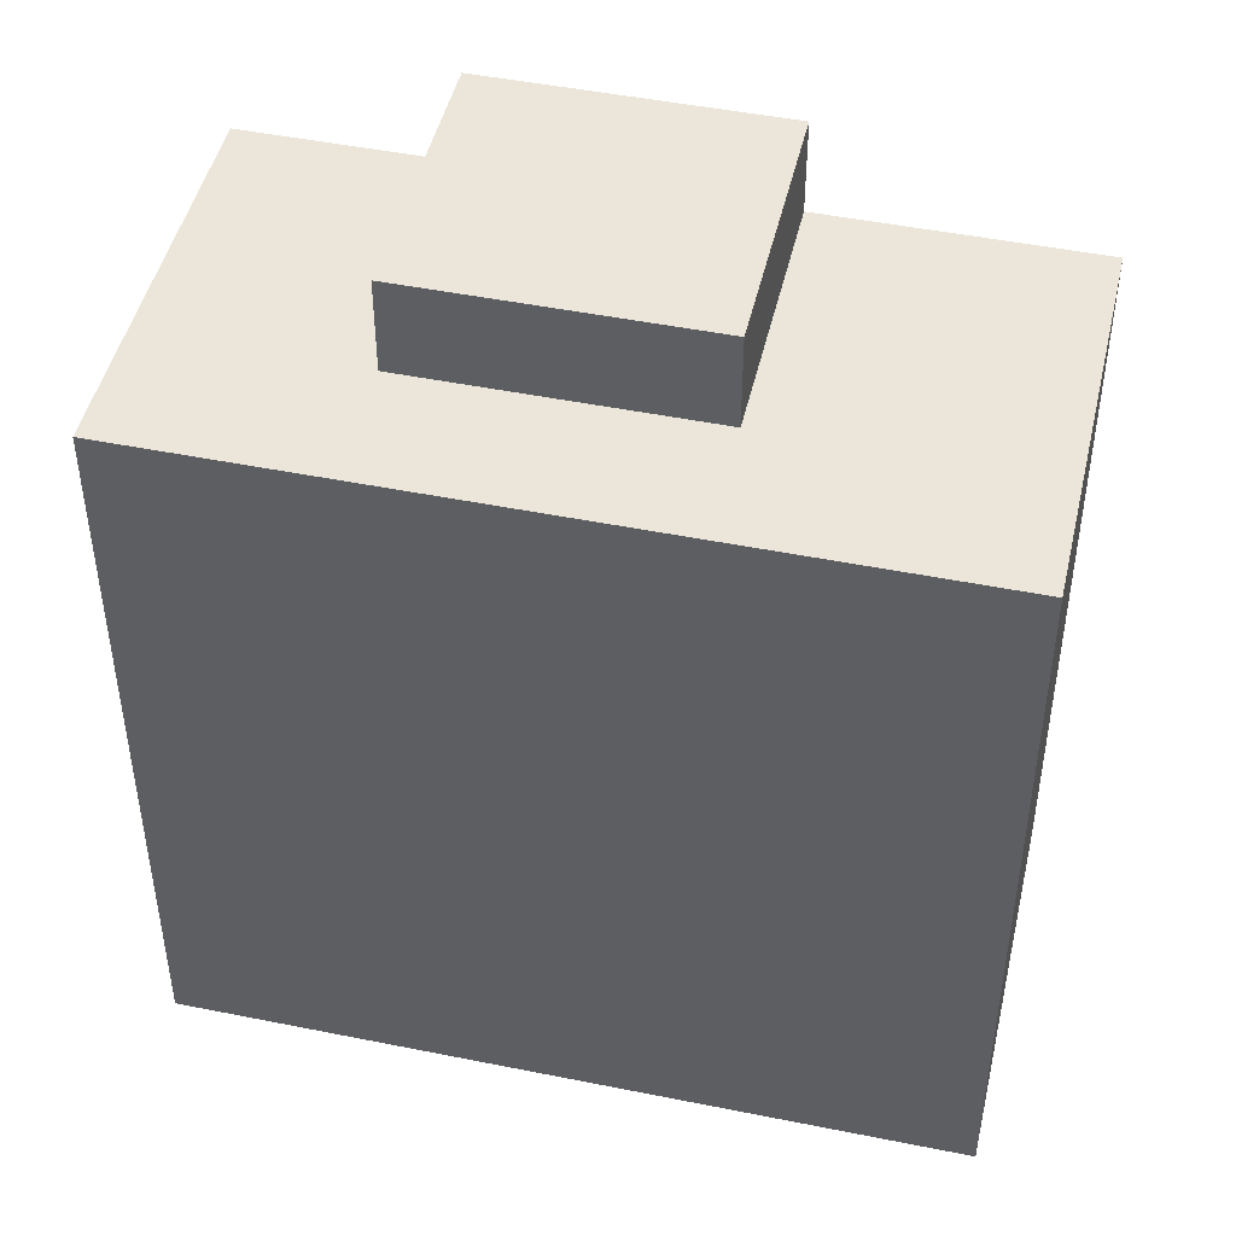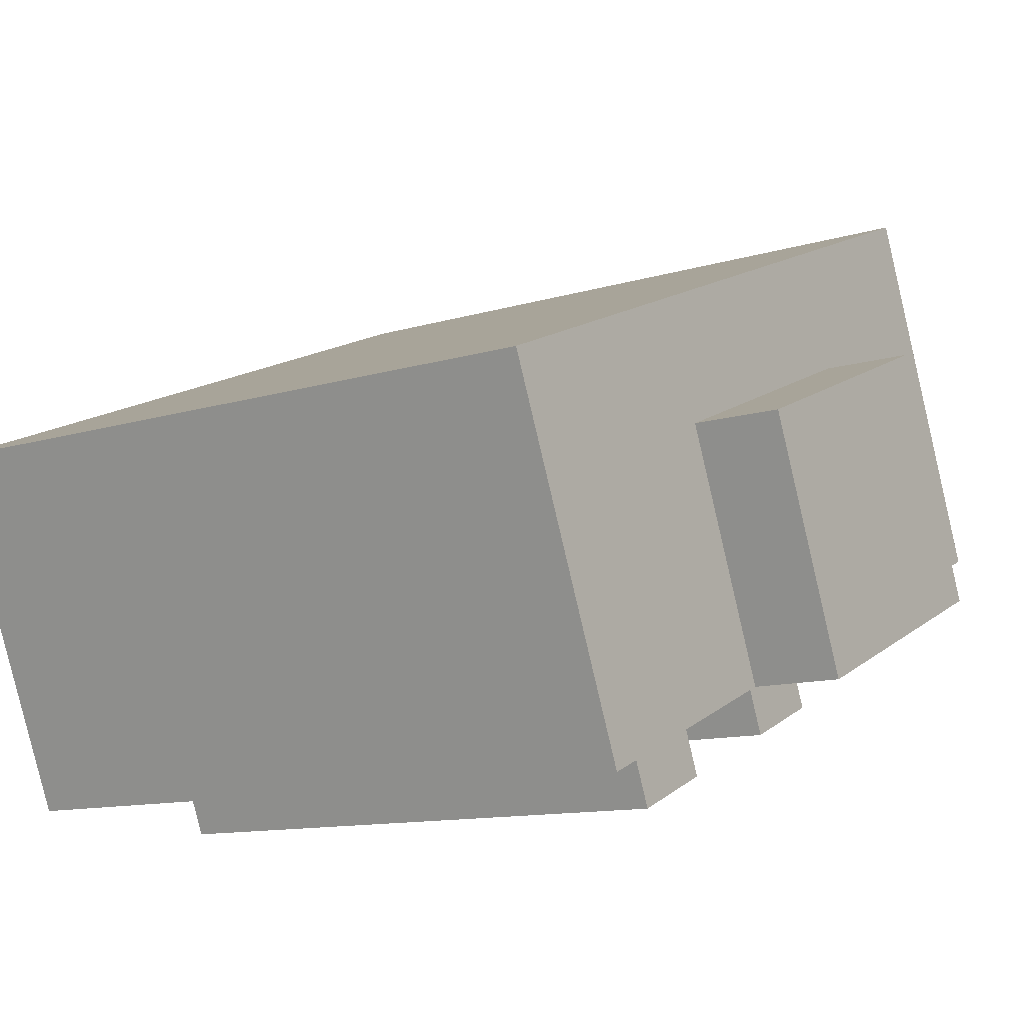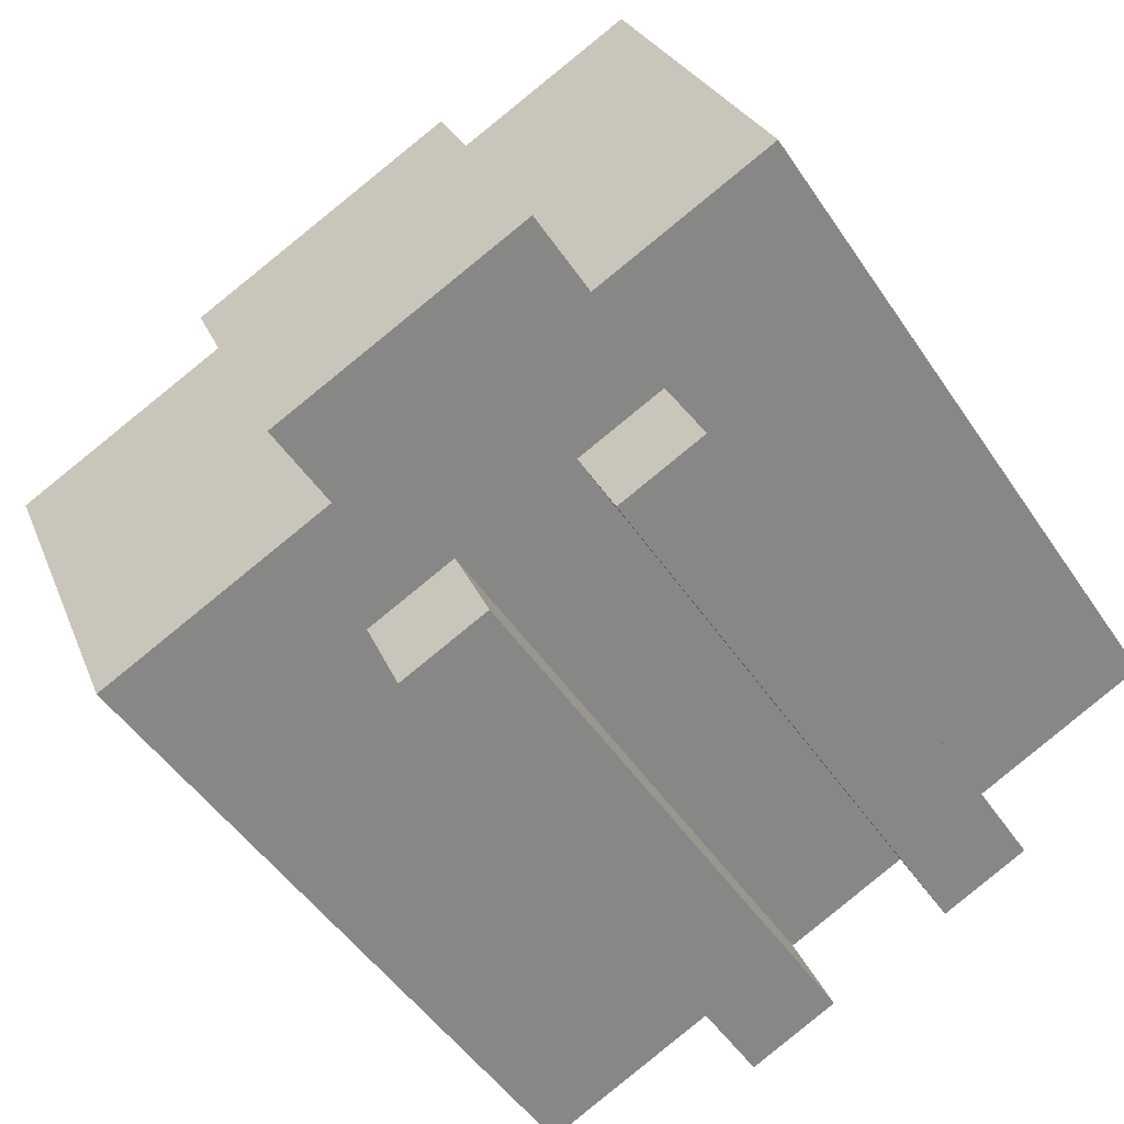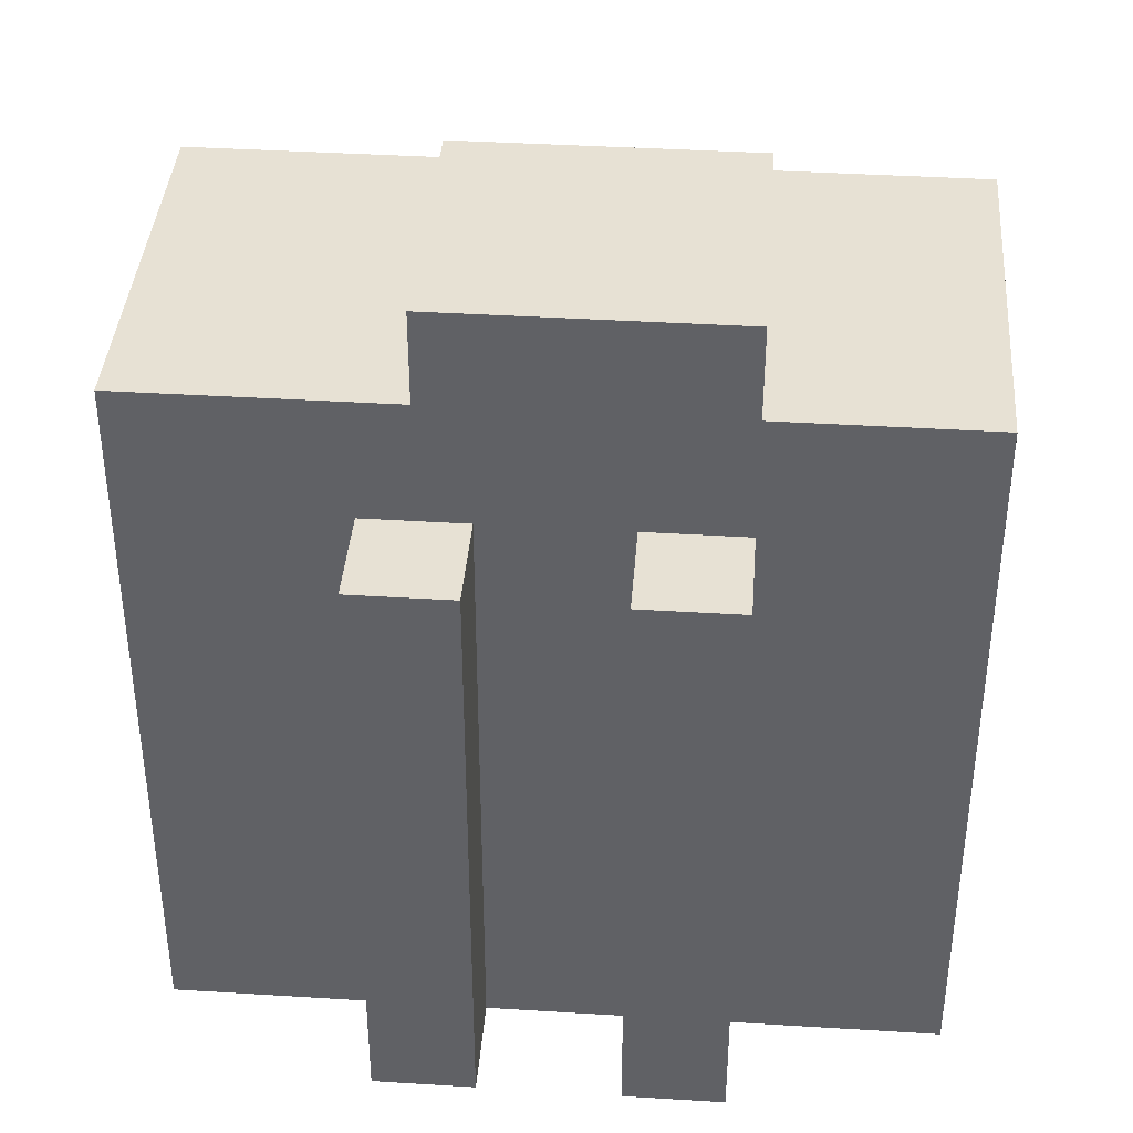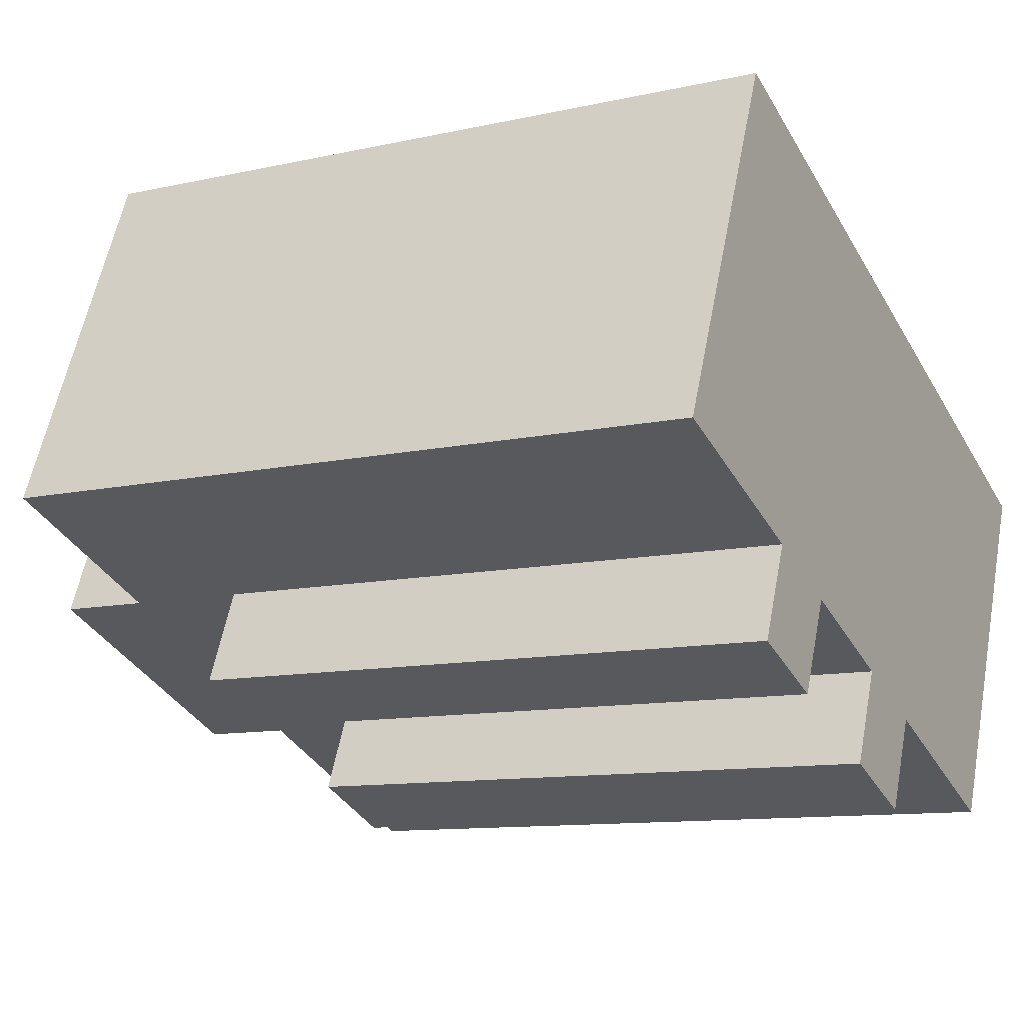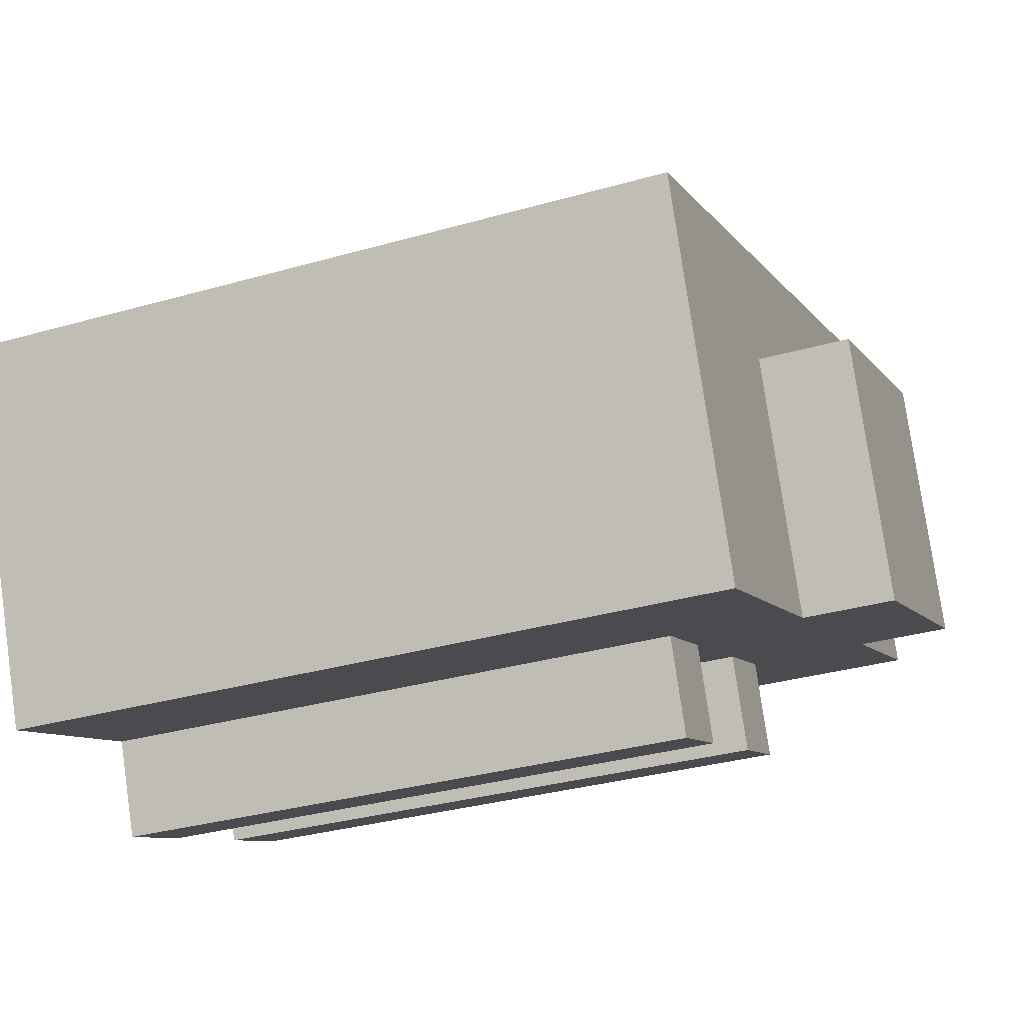
<metadata>
{"format":"obj","ext":"obj","renderer":"f3d","projection":"perspective","resolution":1024,"background":"white","views":[{"elev":46.9,"azim":35.7,"up":"+Y"},{"elev":-11.6,"azim":126.6,"up":"+Z"},{"elev":-49.7,"azim":-147.4,"up":"+Z"},{"elev":39.4,"azim":-152.8,"up":"+Y"},{"elev":-10.8,"azim":-60.9,"up":"+Z"},{"elev":-32.9,"azim":111.5,"up":"+Z"}]}
</metadata>
<code>
v  9.94 -4.979e-16 8.131
v  4.396 17.76 10.46
v  4.395 -6.406e-16 10.46
v  4.396 21.31 10.46
v  9.94 21.31 8.131
v  12.61 -4.293e-16 7.011
v  24.73 21.31 1.918
v  16.36 -3.328e-16 5.435
v  19.06 -2.632e-16 4.298
v  24.73 17.76 1.918
v  24.73 -1.175e-16 1.919
v  8.213 17.76 -3.451
v  11.96 17.76 -5.027
v  8.213 2.113e-16 -3.45
v  11.96 3.078e-16 -5.026
v  13.28 21.31 -5.579
v  20.33 21.31 -8.543
v  5.545 17.76 -2.33
v  13.28 17.76 -5.579
v  20.33 17.76 -8.543
v  14.67 17.76 -6.163
v  14.67 3.774e-16 -6.163
v  20.33 5.231e-16 -8.542
v  0.0004551 21.31 -0.0006749
v  5.545 21.31 -2.33
v  0 0 0
v  13.28 24 -5.579
v  5.545 1.426e-16 -2.33
v  5.545 24 -2.33
v  23.33 21.31 -1.409
v  7.073 3.774e-16 -6.164
v  7.073 17.76 -6.165
v  4.405 3.088e-16 -5.043
v  4.405 17.76 -5.044
v  13.53 5.435e-16 -8.876
v  13.53 17.76 -8.877
v  10.82 4.739e-16 -7.74
v  10.82 17.76 -7.74
v  16.28 24 1.555
v  16.28 21.31 1.555
v  8.543 24 4.804
v  8.543 21.31 4.804
g defaultobject
f 1 2 3
f 2 1 4
f 4 1 5
f 5 1 6
f 5 6 7
f 7 6 8
f 7 8 9
f 7 9 10
f 10 9 11
f 12 13 14
f 15 14 13
f 16 17 18
f 12 18 17
f 13 12 17
f 19 13 17
f 20 19 17
f 21 19 20
f 22 21 20
f 23 22 20
f 24 25 26
f 18 26 25
f 27 18 25
f 16 18 27
f 28 26 18
f 25 29 27
f 23 10 11
f 10 23 20
f 10 20 7
f 7 20 30
f 30 20 17
f 3 24 26
f 24 3 2
f 24 2 4
f 31 12 14
f 12 31 32
f 33 18 34
f 18 33 28
f 31 34 32
f 34 31 33
f 35 21 22
f 21 35 36
f 37 13 38
f 13 37 15
f 35 38 36
f 38 35 37
f 16 39 40
f 39 16 27
f 40 41 42
f 41 40 39
f 42 29 25
f 29 42 41
f 9 23 11
f 23 9 8
f 23 8 6
f 23 6 1
f 23 1 3
f 23 3 22
f 22 3 15
f 15 3 14
f 14 3 26
f 14 26 28
f 28 31 14
f 31 28 33
f 15 35 22
f 35 15 37
f 24 42 25
f 16 30 17
f 30 16 7
f 7 16 40
f 7 40 5
f 5 40 42
f 5 42 24
f 5 24 4
f 34 12 32
f 12 34 18
f 36 19 21
f 19 36 13
f 13 36 38
f 27 41 39
f 41 27 29

</code>
